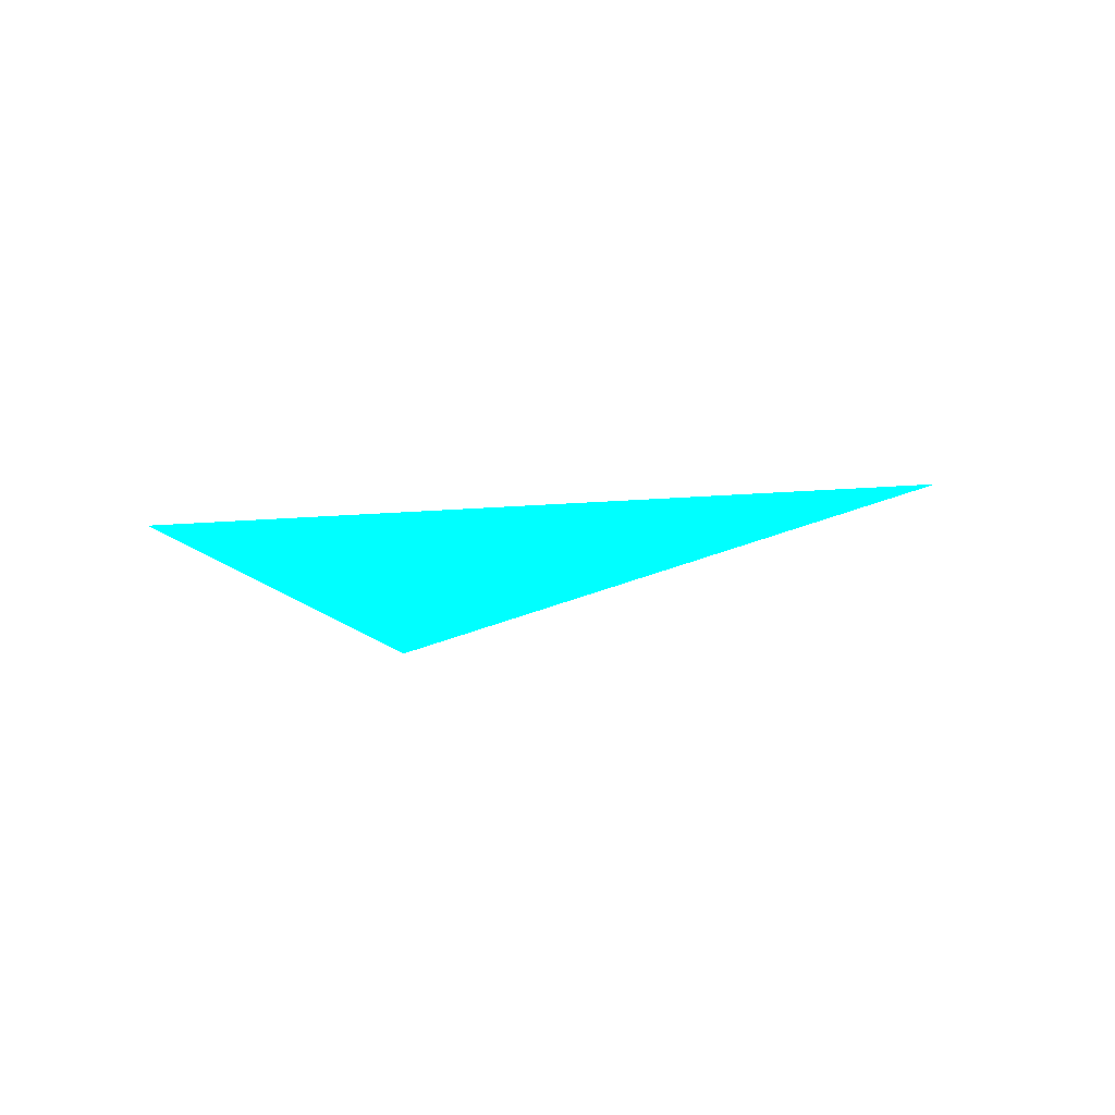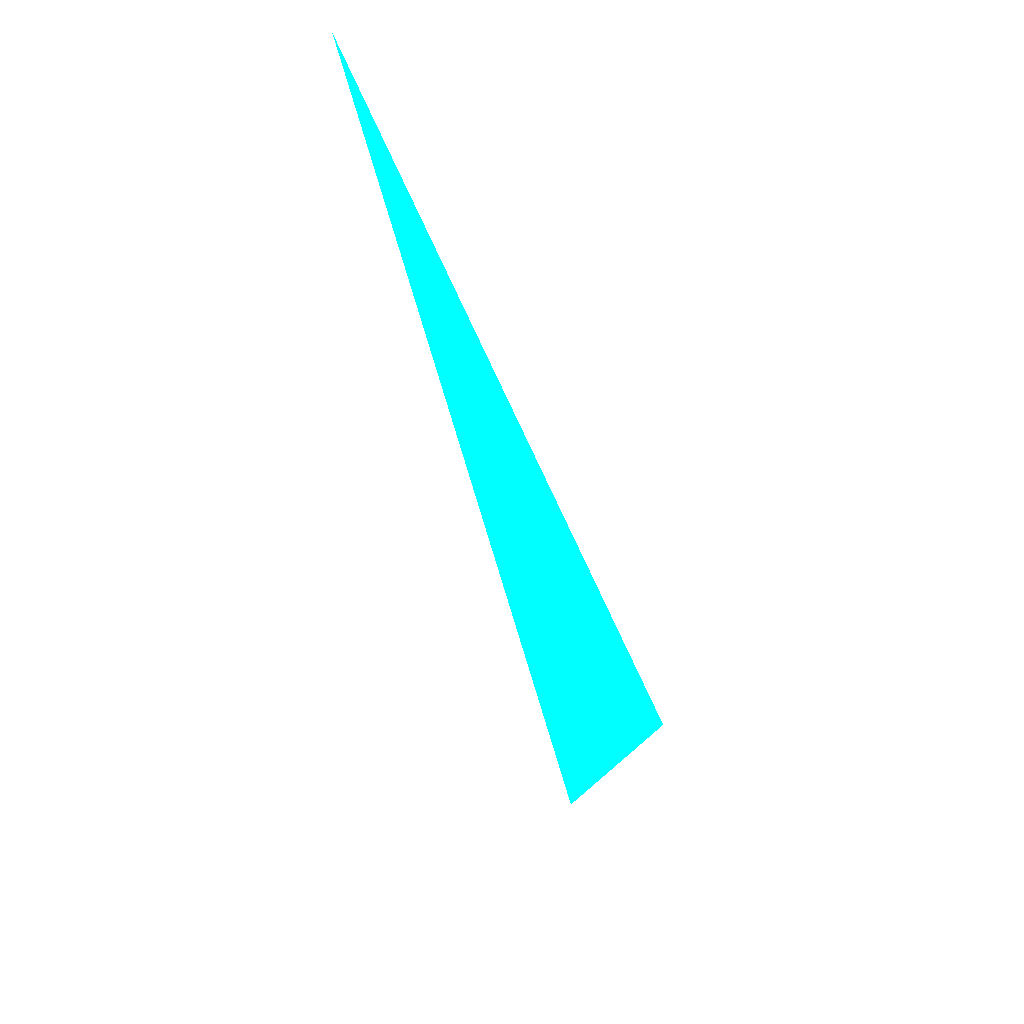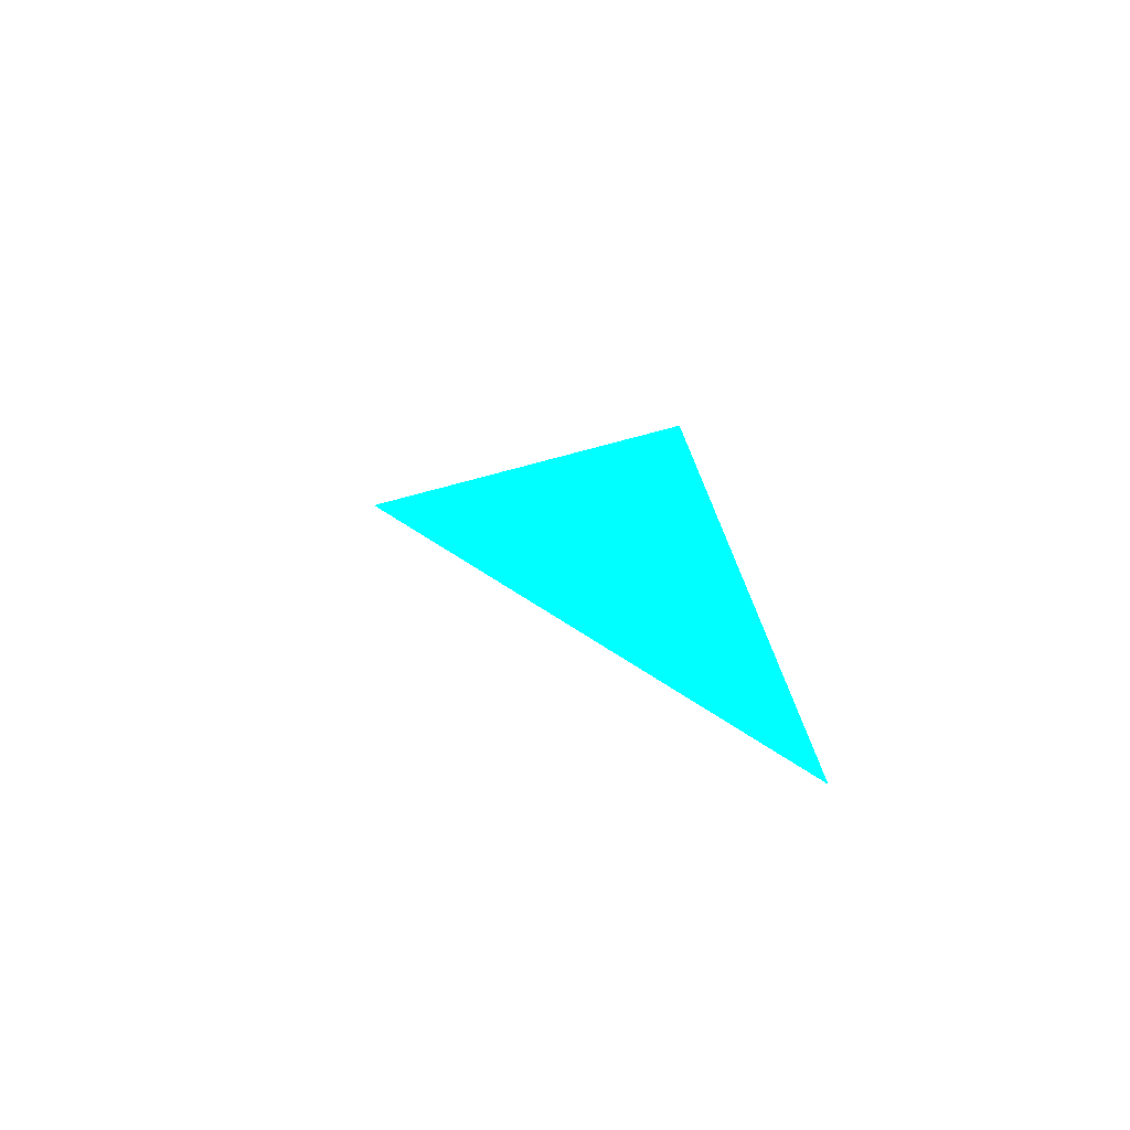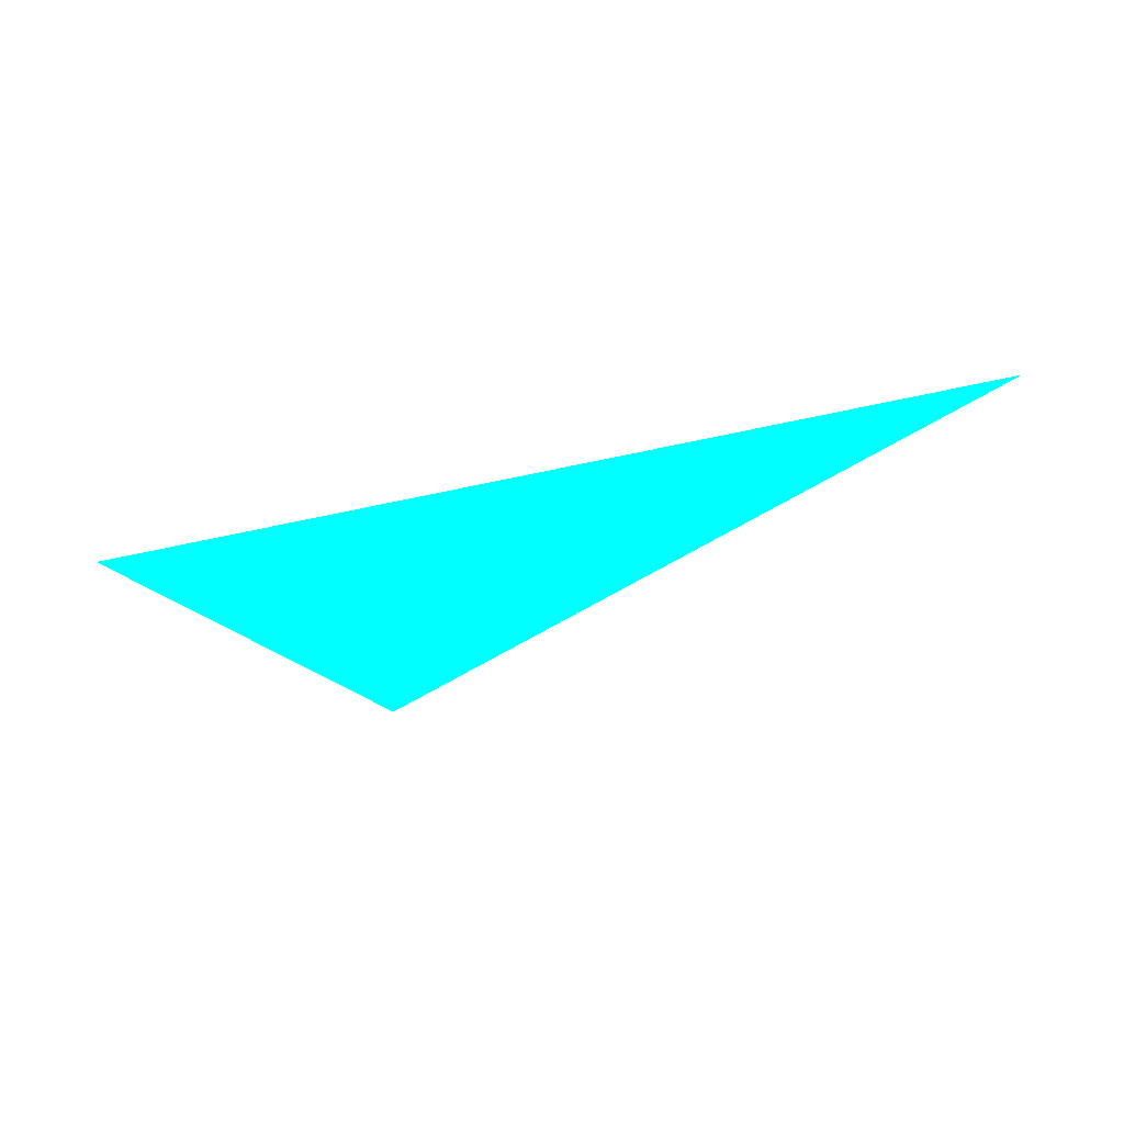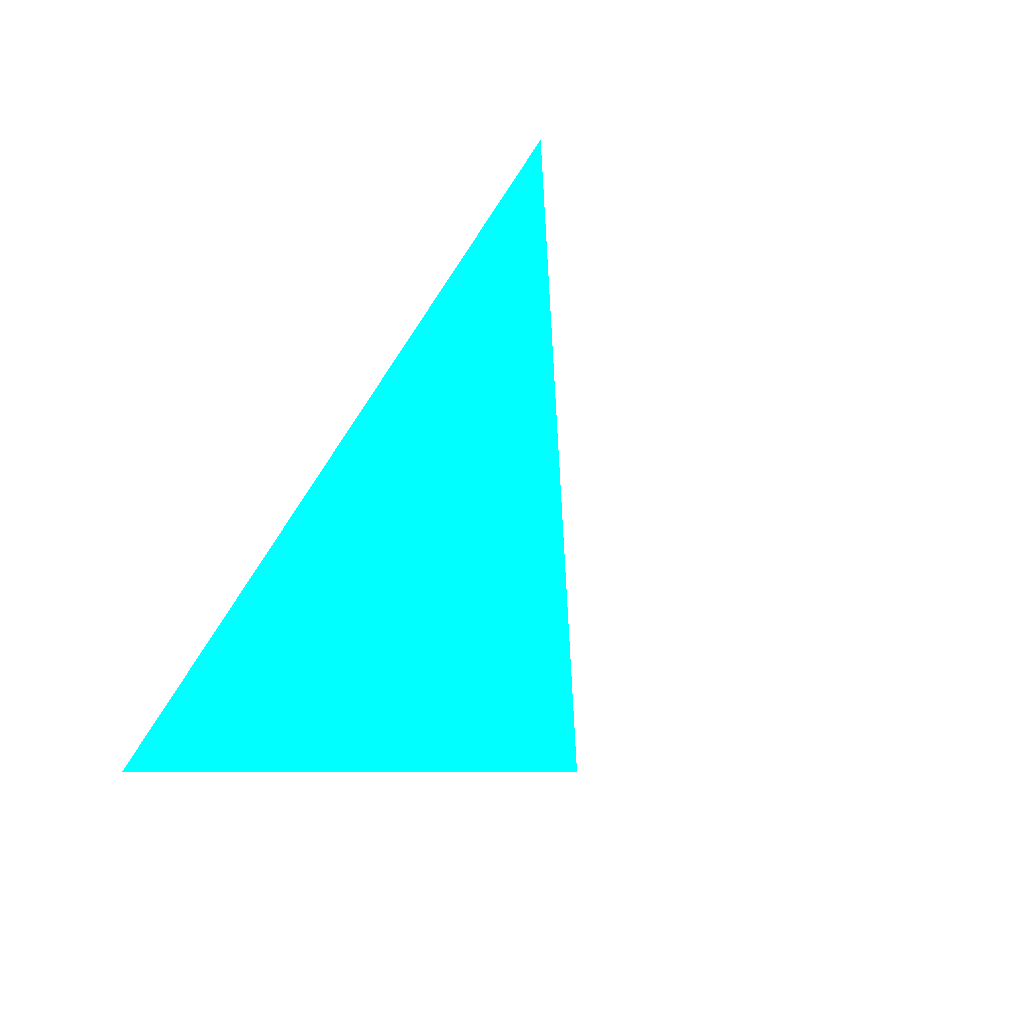
<metadata>
{"format":"obj","ext":"obj","renderer":"f3d","projection":"perspective","resolution":1024,"background":"white","views":[{"elev":21.3,"azim":-0.6,"up":"+Z"},{"elev":-50.6,"azim":112.5,"up":"+Y"},{"elev":22.2,"azim":95.4,"up":"+Z"},{"elev":-58.4,"azim":7.3,"up":"+Y"},{"elev":71.5,"azim":-50.6,"up":"+Z"}]}
</metadata>
<code>
o geometry_0
v 6.125e+05 5.855e+06 664 0 1 1
v 6.125e+05 5.855e+06 664 0 1 1
v 6.125e+05 5.855e+06 664 0 1 1
f 1 3 2

</code>
